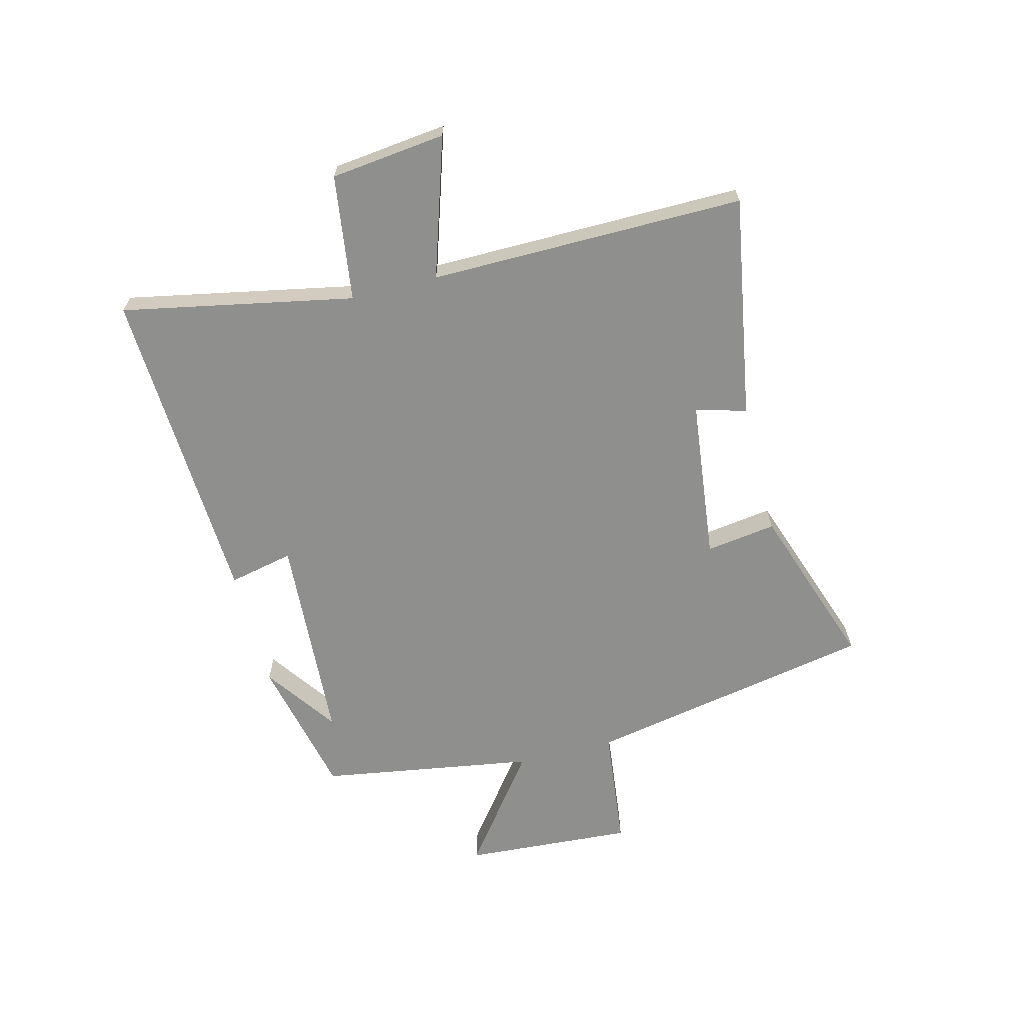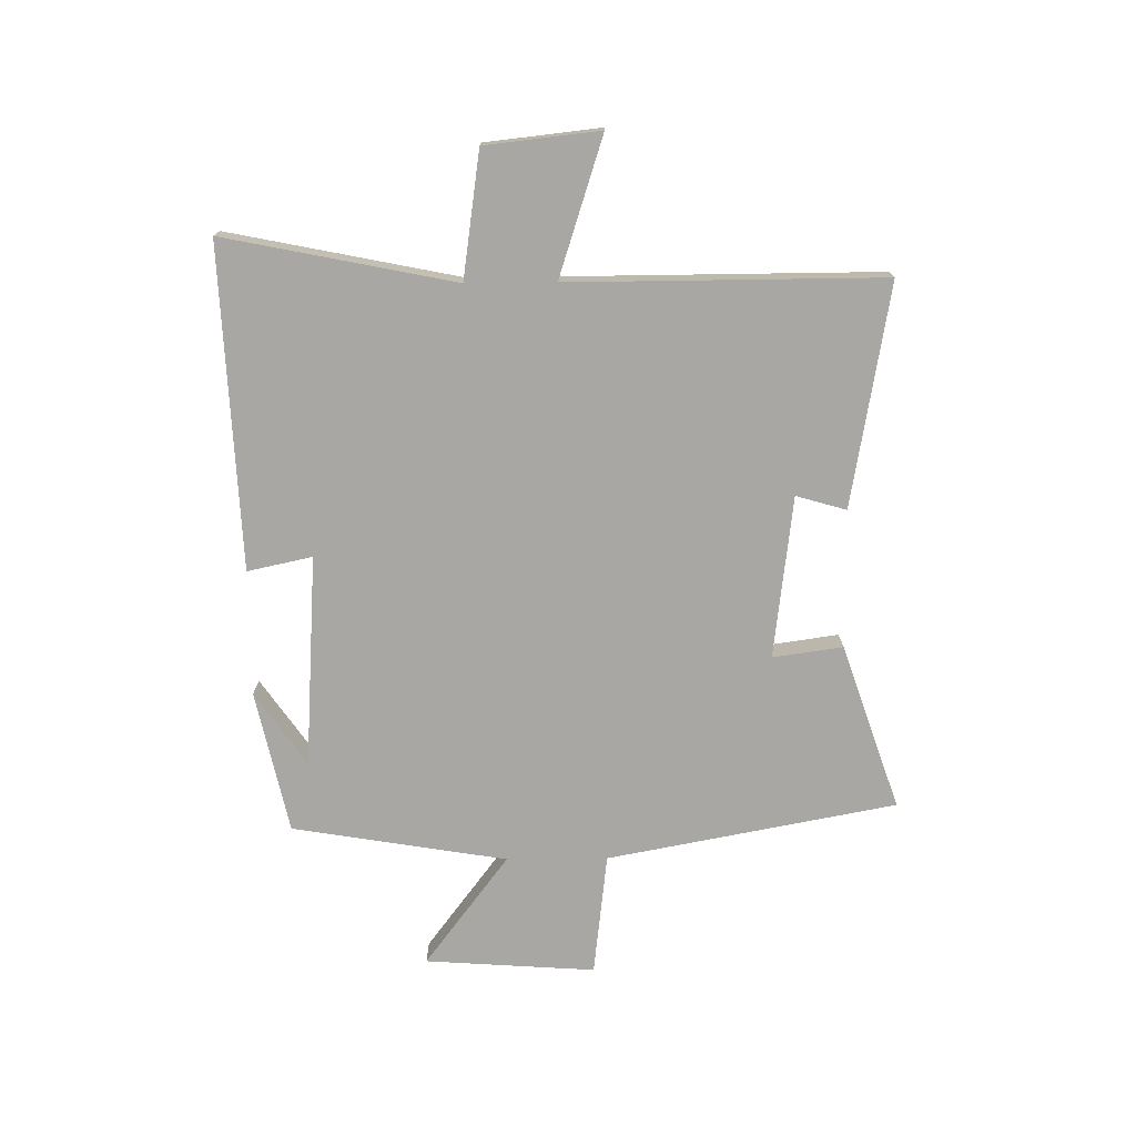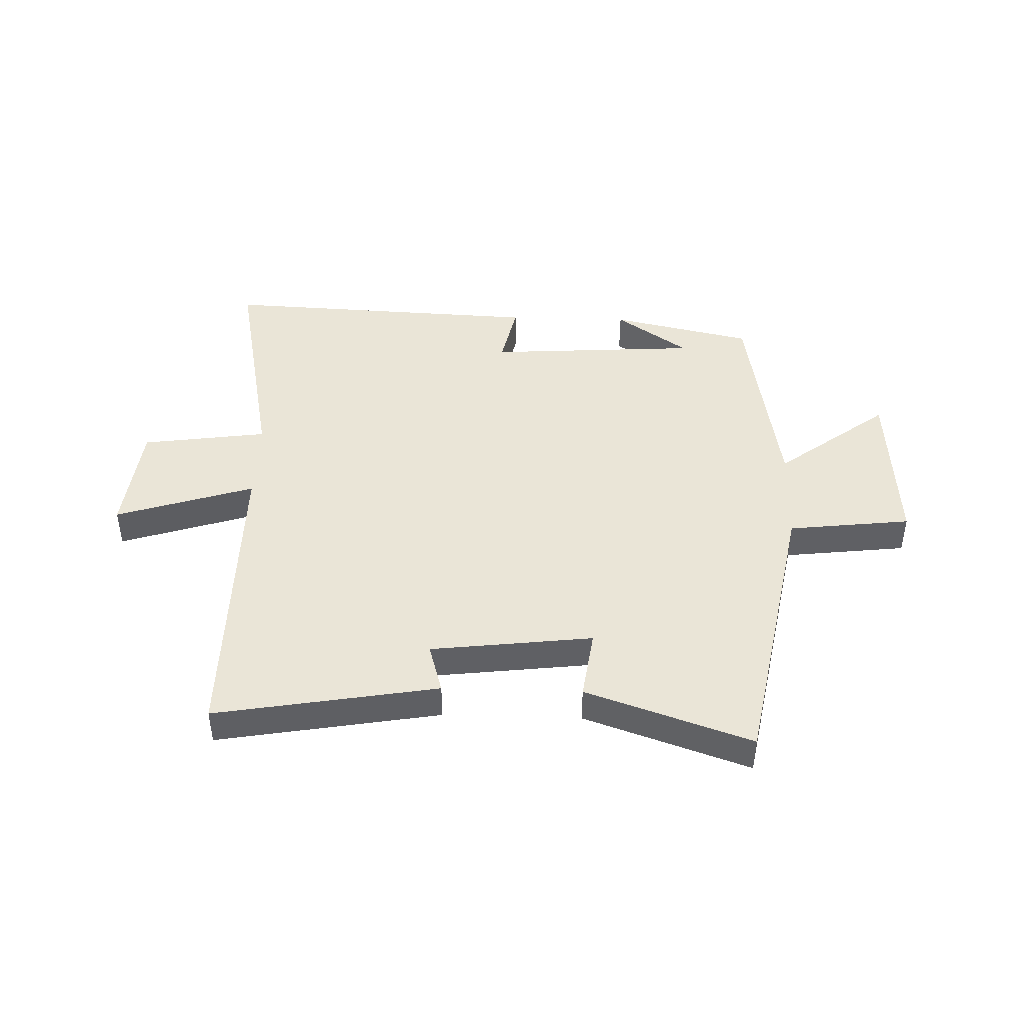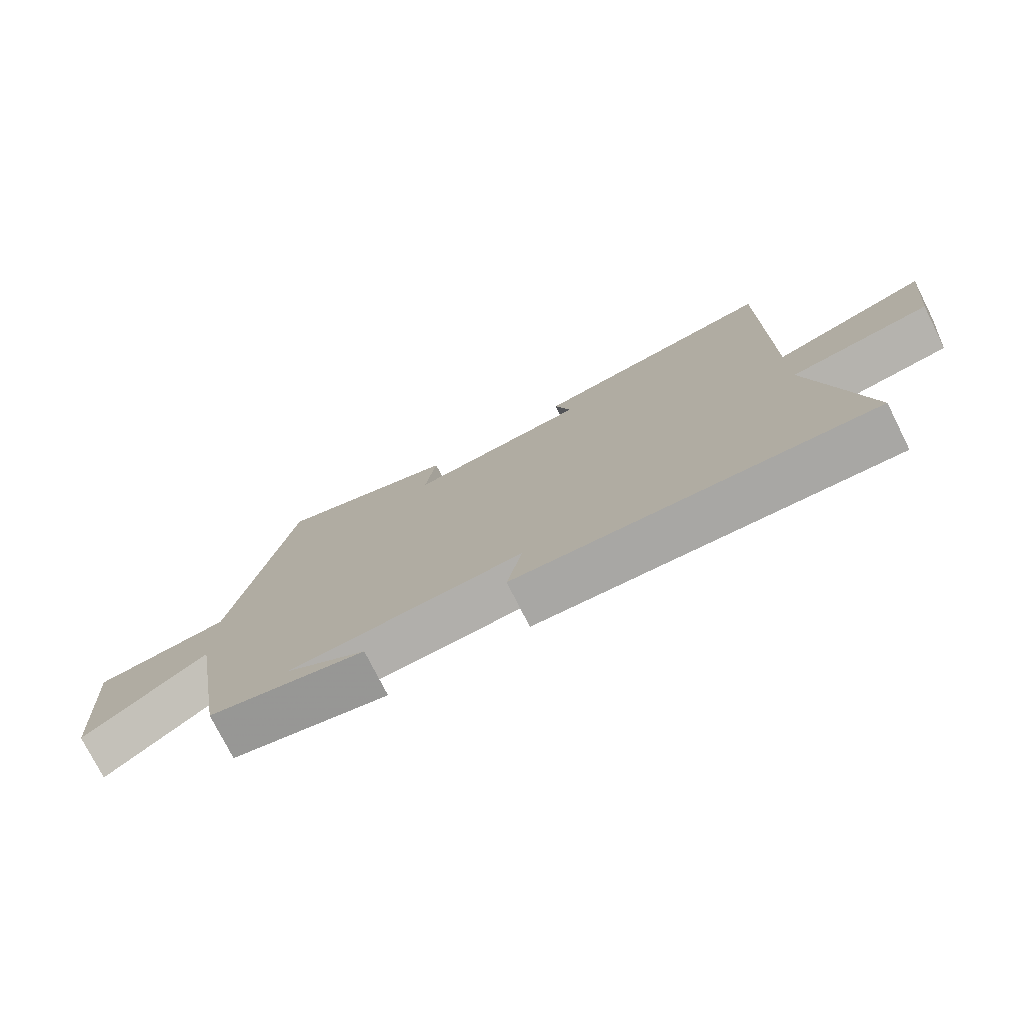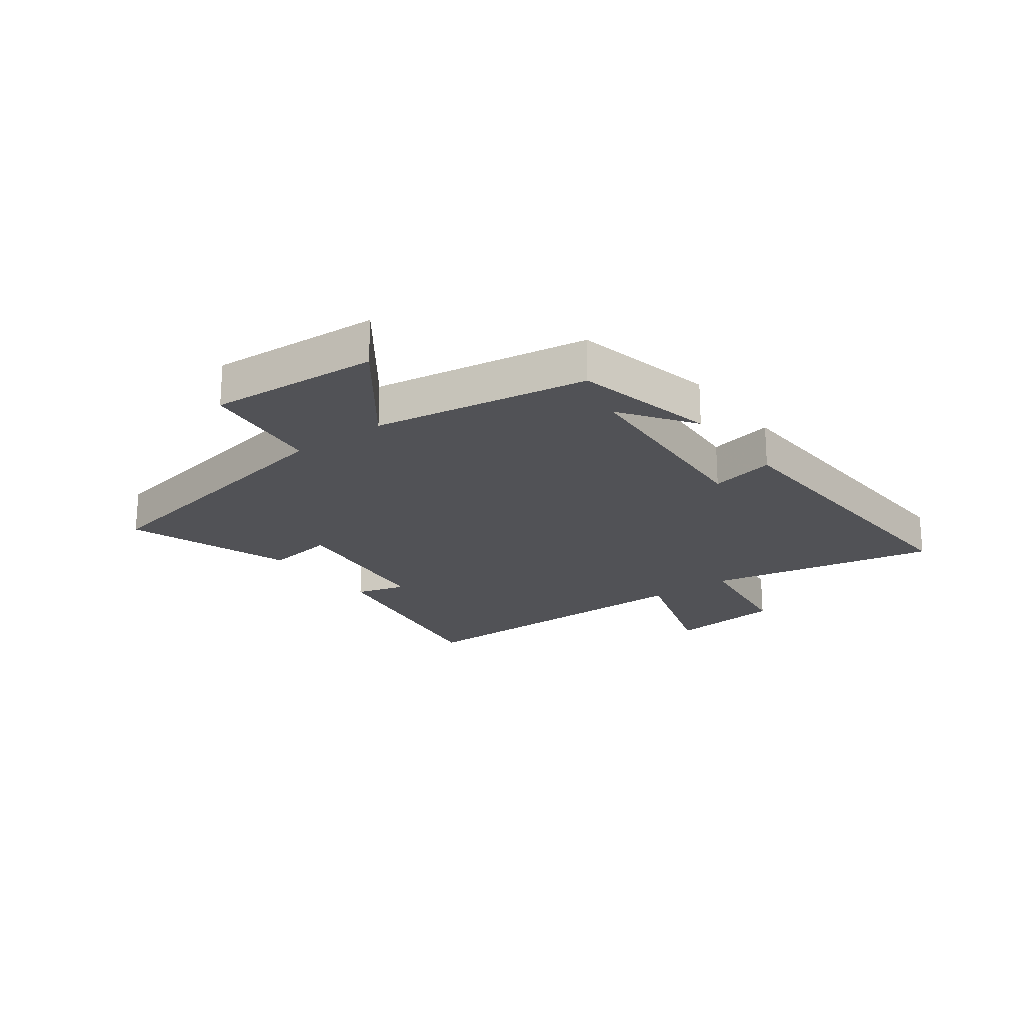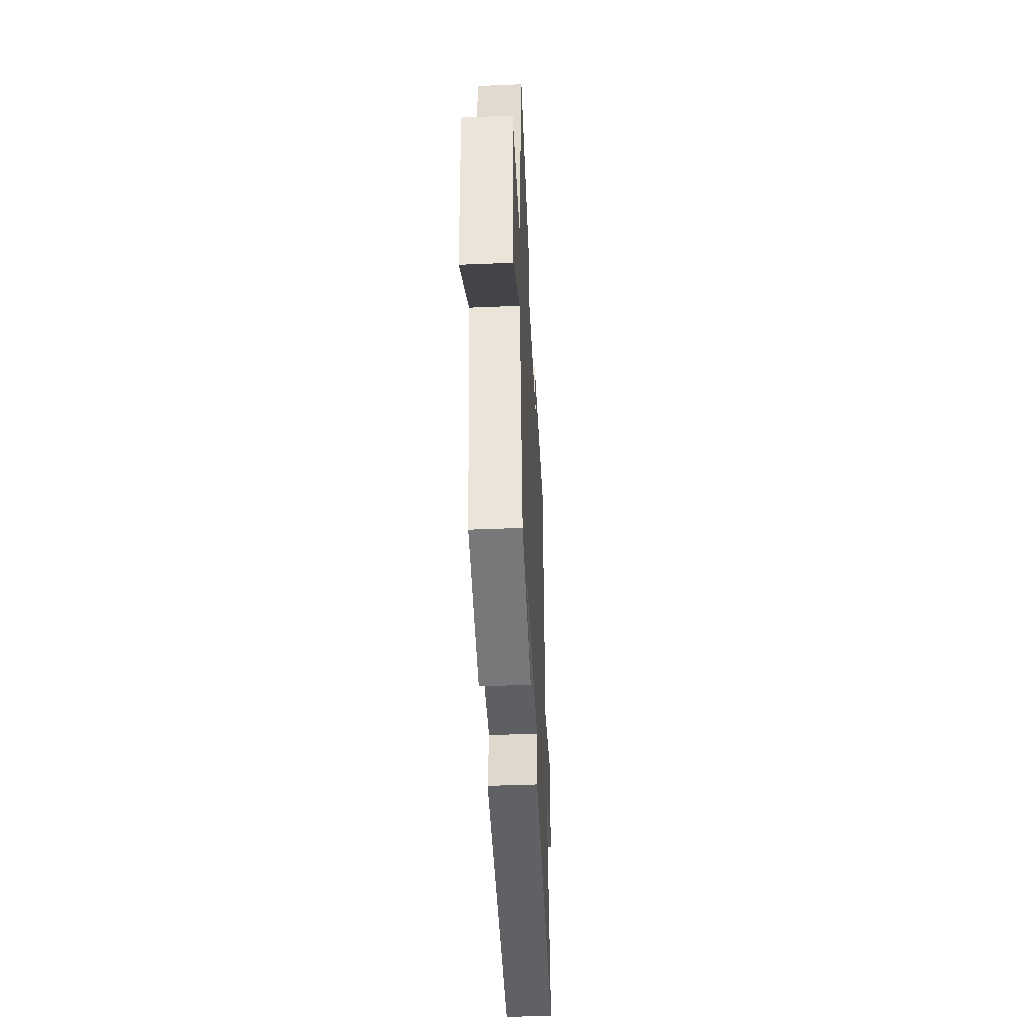
<metadata>
{"format":"obj","ext":"obj","renderer":"f3d","projection":"perspective","resolution":1024,"background":"white","views":[{"elev":-65.2,"azim":-75.5,"up":"+Y"},{"elev":-74.5,"azim":-89.4,"up":"+Y"},{"elev":44.4,"azim":1.8,"up":"+Y"},{"elev":-76.1,"azim":-153.3,"up":"+Z"},{"elev":-21.2,"azim":126.7,"up":"+Y"},{"elev":-45.0,"azim":92.7,"up":"+Z"}]}
</metadata>
<code>
v 0.439 0.07 -0.446
v 0.193 0.07 -0.5
v 0.319 0.07 -0.412
v -0.047 0.07 -0.388
v -0.023 0.07 -0.5
v -0.58 0.07 -0.525
v -0.5 0.07 -0.127
v -0.717 0.07 -0.096
v -0.739 0.07 0.102
v -0.5 0.07 0.025
v -0.502 0.07 0.567
v -0.118 0.07 0.5
v -0.143 0.07 0.413
v 0.137 0.07 0.379
v 0.12 0.07 0.5
v 0.406 0.07 0.598
v 0.5 0.07 0.099
v 0.712 0.07 0.074
v 0.692 0.07 -0.22
v 0.5 0.07 -0.075
v 0.439 0 -0.446
v 0.193 0 -0.5
v 0.319 0 -0.412
v -0.047 0 -0.388
v -0.023 0 -0.5
v -0.58 0 -0.525
v -0.5 0 -0.127
v -0.717 0 -0.096
v -0.739 0 0.102
v -0.5 0 0.025
v -0.502 0 0.567
v -0.118 0 0.5
v -0.143 0 0.413
v 0.137 0 0.379
v 0.12 0 0.5
v 0.406 0 0.598
v 0.5 0 0.099
v 0.712 0 0.074
v 0.692 0 -0.22
v 0.5 0 -0.075
f 17 18 19 20
f 14 15 16 17
f 13 14 17 20
f 10 11 12 13
f 10 13 20 1
f 7 8 9 10
f 4 5 6 7
f 3 4 7 10
f 1 2 3
f 1 3 10
f 40 39 38 37
f 37 36 35 34
f 40 37 34 33
f 33 32 31 30
f 21 40 33 30
f 30 29 28 27
f 27 26 25 24
f 30 27 24 23
f 23 22 21
f 30 23 21
f 1 21 22 2
f 2 22 23 3
f 3 23 24 4
f 4 24 25 5
f 5 25 26 6
f 6 26 27 7
f 7 27 28 8
f 8 28 29 9
f 9 29 30 10
f 10 30 31 11
f 11 31 32 12
f 12 32 33 13
f 13 33 34 14
f 14 34 35 15
f 15 35 36 16
f 16 36 37 17
f 17 37 38 18
f 18 38 39 19
f 19 39 40 20
f 20 40 21 1

</code>
